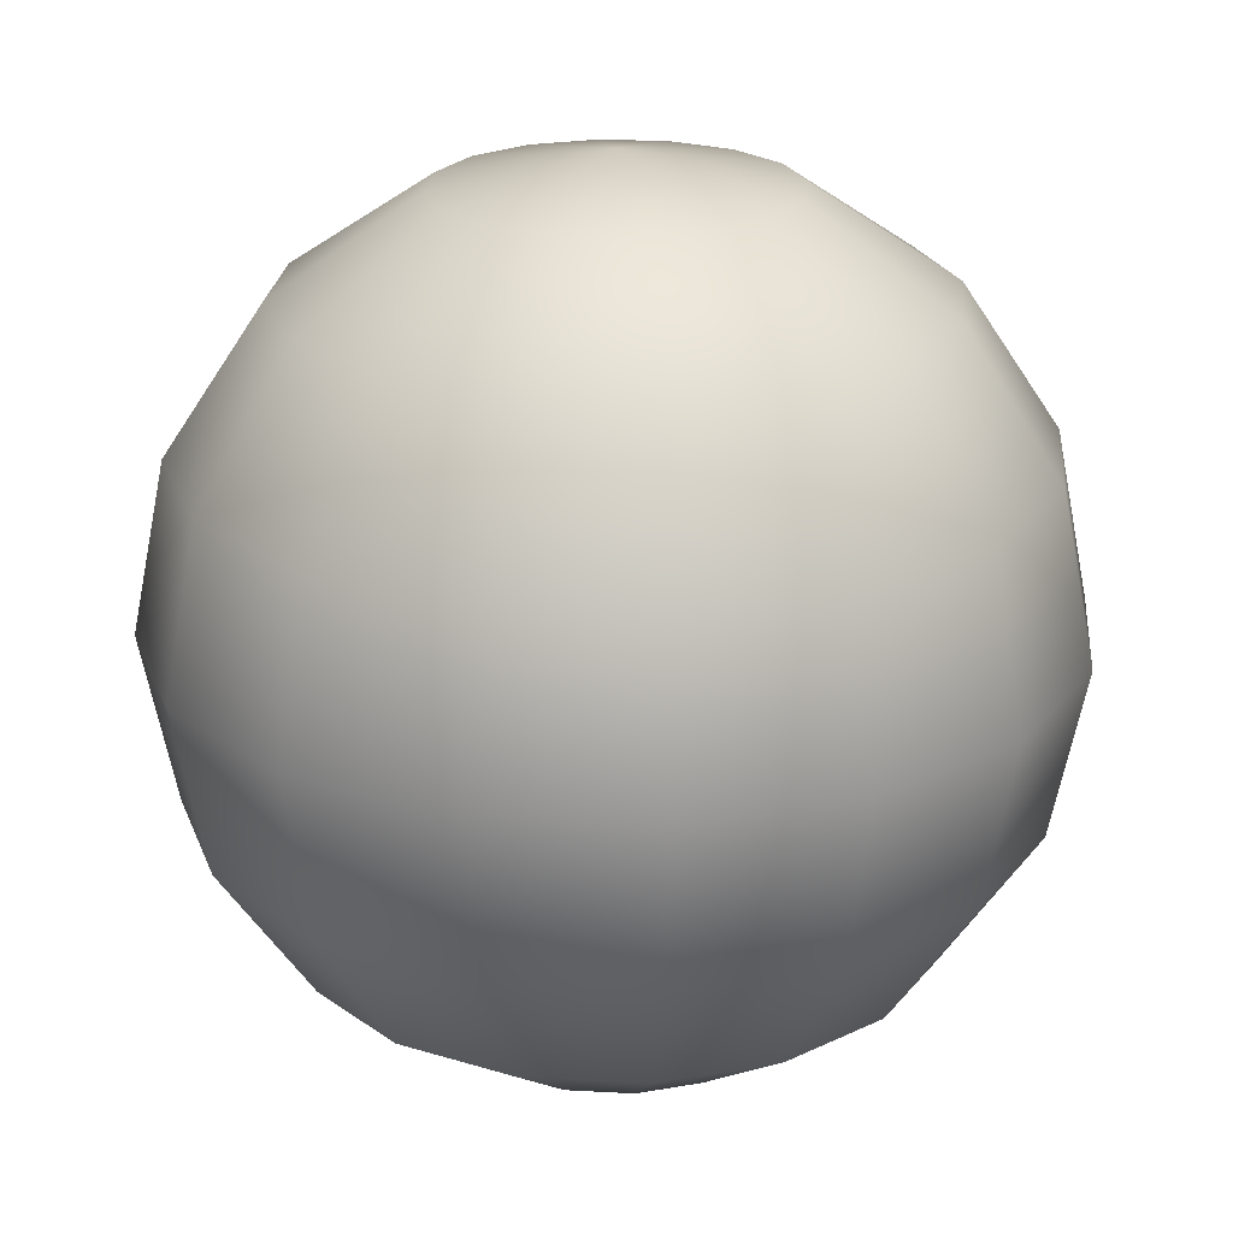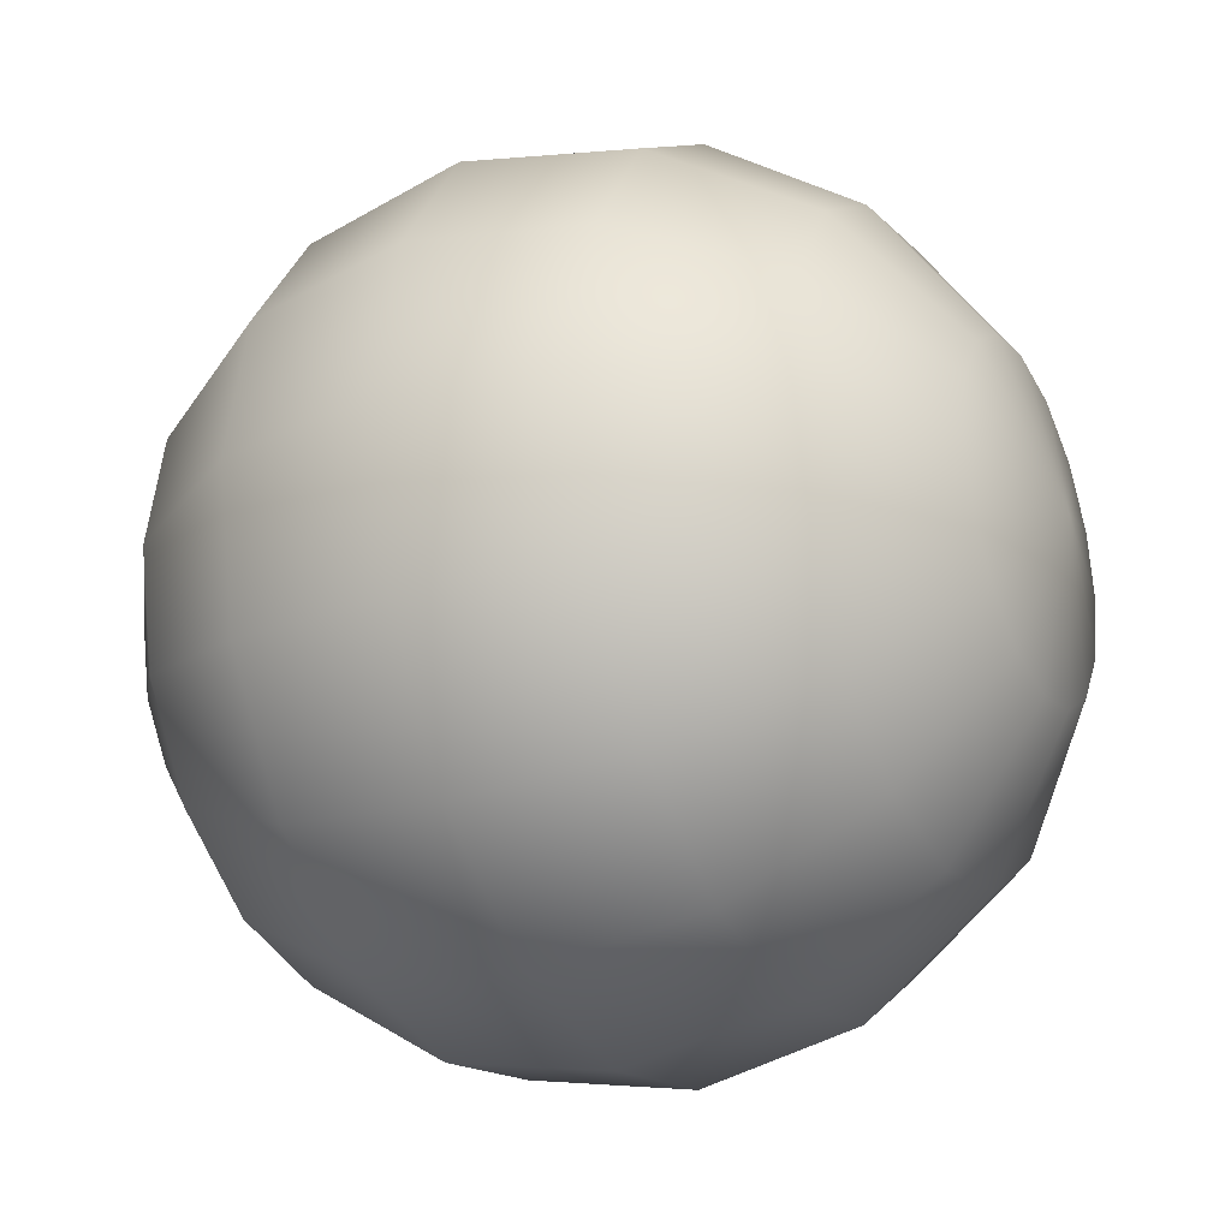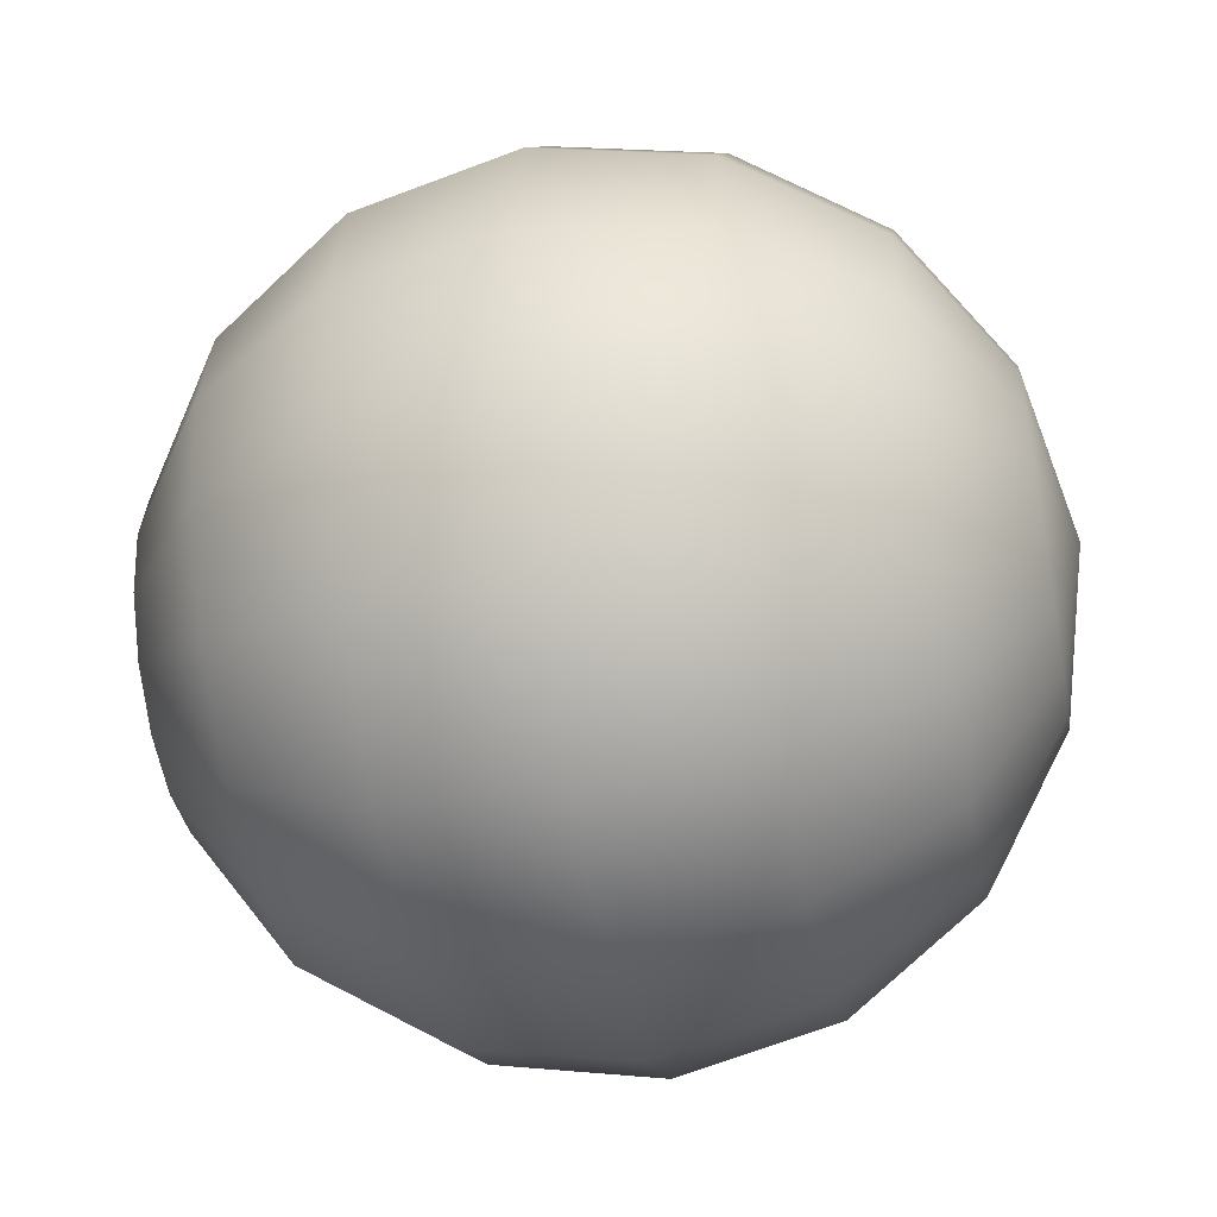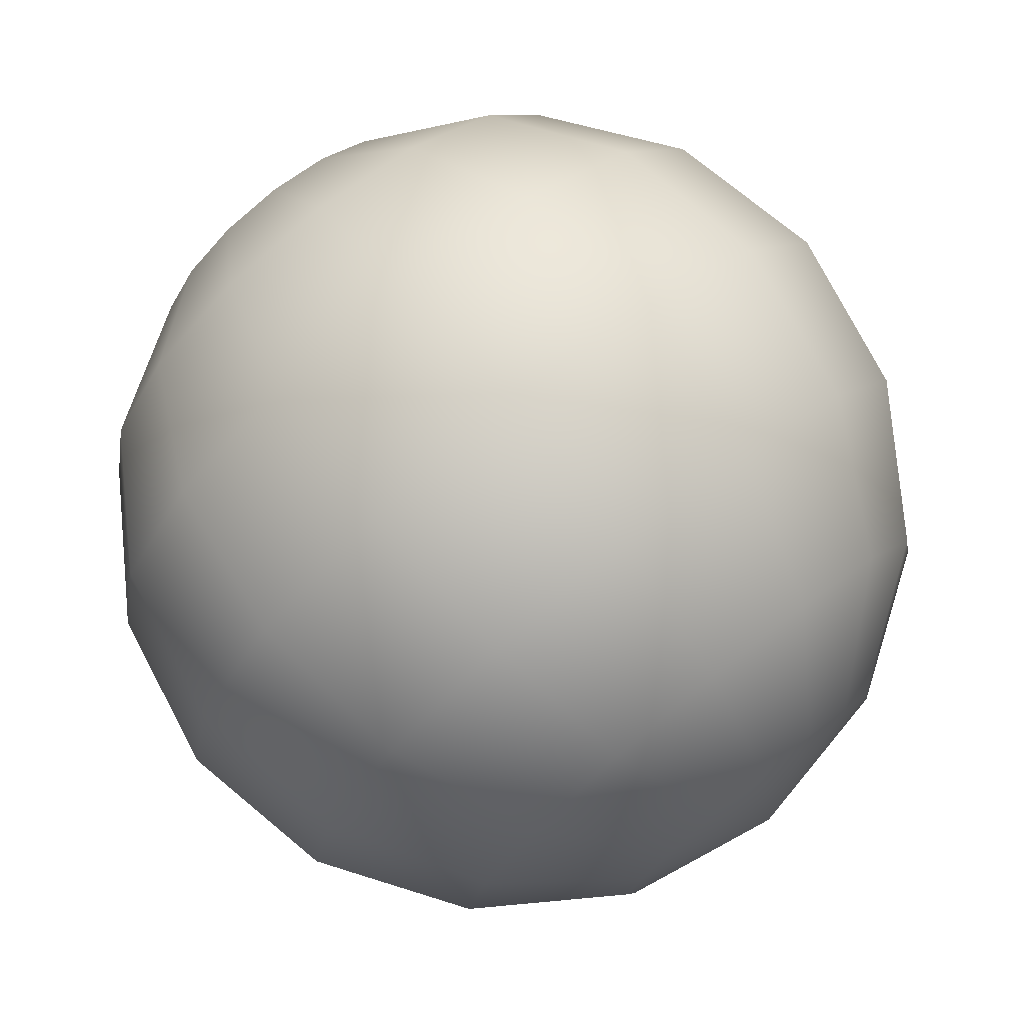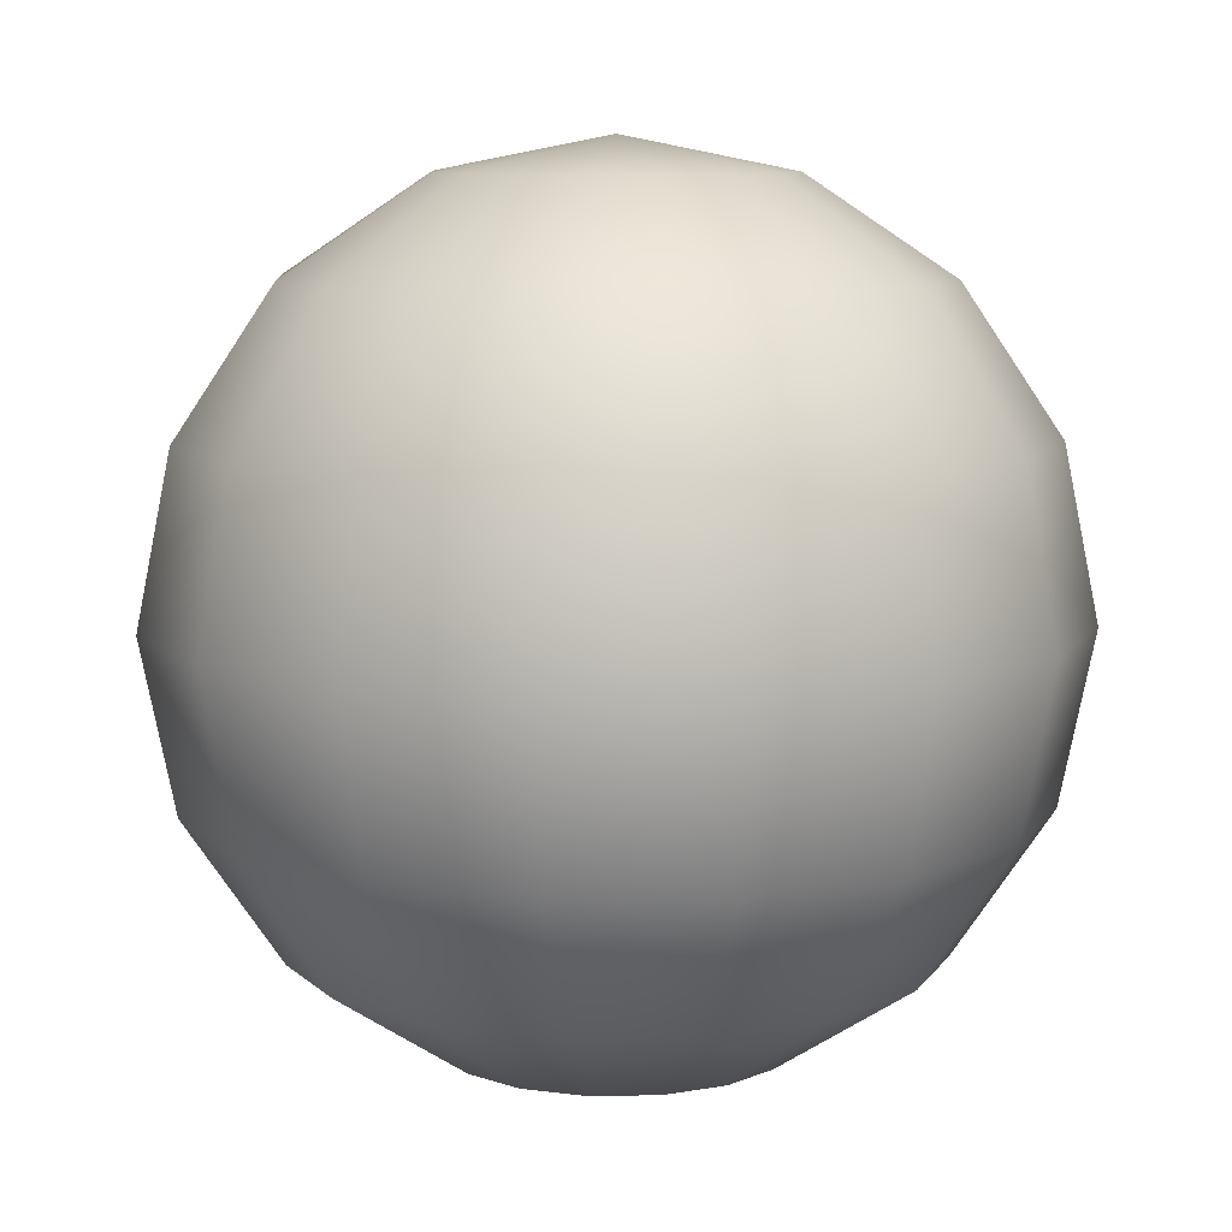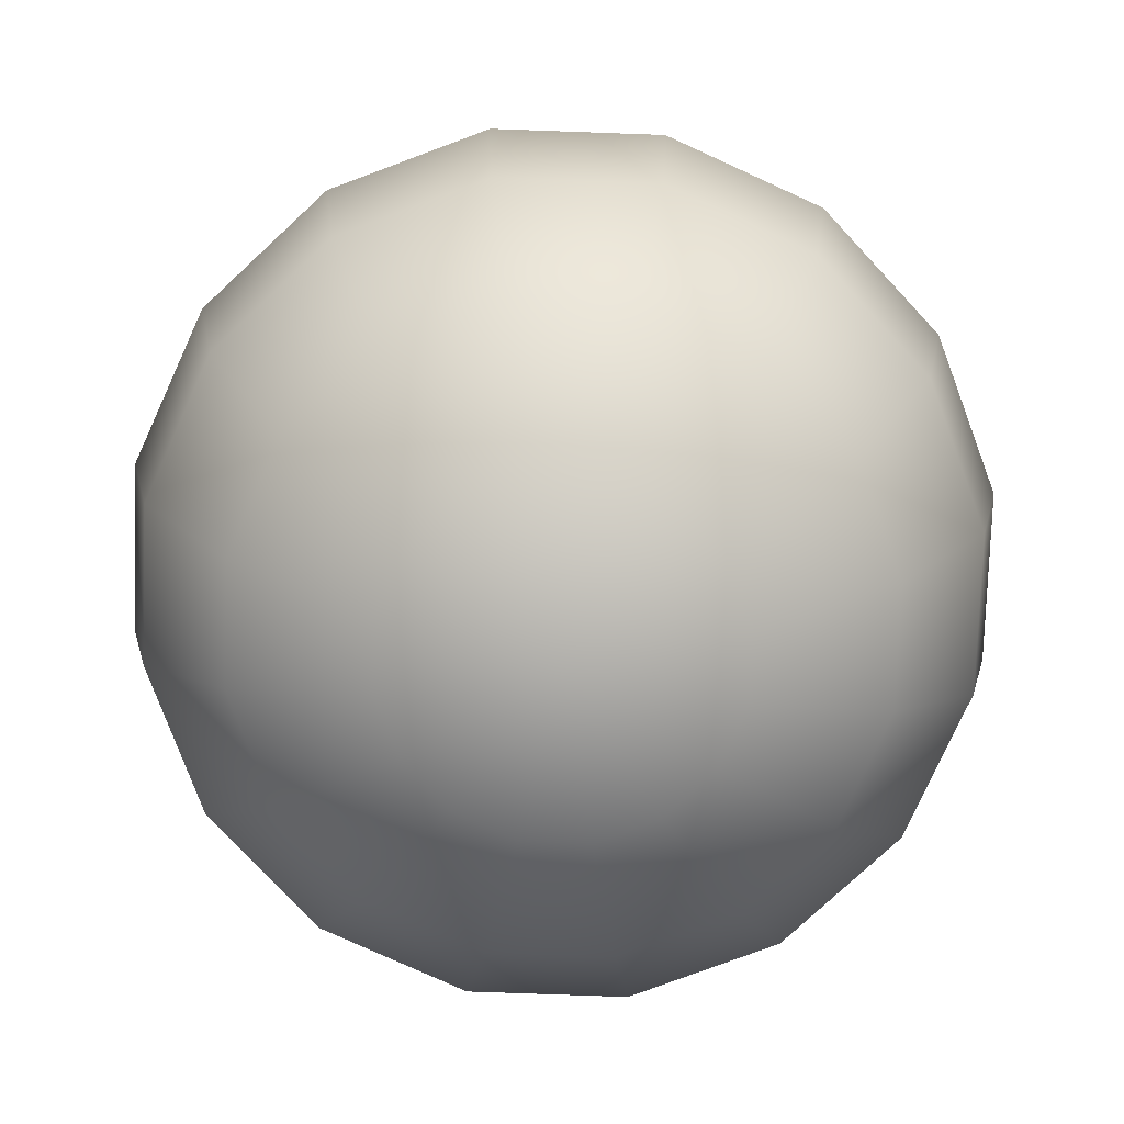
<metadata>
{"format":"obj","ext":"obj","renderer":"f3d","projection":"perspective","resolution":1024,"background":"white","views":[{"elev":22.4,"azim":-50.8,"up":"+Y"},{"elev":-27.0,"azim":-63.5,"up":"+Z"},{"elev":-47.9,"azim":100.7,"up":"+Z"},{"elev":76.1,"azim":141.0,"up":"+Z"},{"elev":9.3,"azim":-59.2,"up":"+Y"},{"elev":-77.6,"azim":54.2,"up":"+Y"}]}
</metadata>
<code>
v  0 2 -0
v  -0 1.848 -0.7654
v  -0.2929 1.848 -0.7071
v  -0.5412 1.848 -0.5412
v  -0.7071 1.848 -0.2929
v  -0.7654 1.848 -0
v  -0.7071 1.848 0.2929
v  -0.5412 1.848 0.5412
v  -0.2929 1.848 0.7071
v  0 1.848 0.7654
v  0.2929 1.848 0.7071
v  0.5412 1.848 0.5412
v  0.7071 1.848 0.2929
v  0.7654 1.848 -0
v  0.7071 1.848 -0.2929
v  0.5412 1.848 -0.5412
v  0.2929 1.848 -0.7071
v  -0 1.414 -1.414
v  -0.5412 1.414 -1.307
v  -1 1.414 -1
v  -1.307 1.414 -0.5412
v  -1.414 1.414 -0
v  -1.307 1.414 0.5412
v  -1 1.414 1
v  -0.5412 1.414 1.307
v  0 1.414 1.414
v  0.5412 1.414 1.307
v  1 1.414 1
v  1.307 1.414 0.5412
v  1.414 1.414 -0
v  1.307 1.414 -0.5412
v  1 1.414 -1
v  0.5412 1.414 -1.307
v  -0 0.7654 -1.848
v  -0.7071 0.7654 -1.707
v  -1.307 0.7654 -1.307
v  -1.707 0.7654 -0.7071
v  -1.848 0.7654 -0
v  -1.707 0.7654 0.7071
v  -1.307 0.7654 1.307
v  -0.7071 0.7654 1.707
v  0 0.7654 1.848
v  0.7071 0.7654 1.707
v  1.307 0.7654 1.307
v  1.707 0.7654 0.7071
v  1.848 0.7654 -0
v  1.707 0.7654 -0.7071
v  1.307 0.7654 -1.307
v  0.7071 0.7654 -1.707
v  -0 -0 -2
v  -0.7654 -0 -1.848
v  -1.414 -0 -1.414
v  -1.848 -0 -0.7654
v  -2 -0 -0
v  -1.848 -0 0.7654
v  -1.414 -0 1.414
v  -0.7654 -0 1.848
v  0 -0 2
v  0.7654 -0 1.848
v  1.414 -0 1.414
v  1.848 -0 0.7654
v  2 -0 -0
v  1.848 -0 -0.7654
v  1.414 -0 -1.414
v  0.7654 -0 -1.848
v  -0 -0.7654 -1.848
v  -0.7071 -0.7654 -1.707
v  -1.307 -0.7654 -1.307
v  -1.707 -0.7654 -0.7071
v  -1.848 -0.7654 -0
v  -1.707 -0.7654 0.7071
v  -1.307 -0.7654 1.307
v  -0.7071 -0.7654 1.707
v  0 -0.7654 1.848
v  0.7071 -0.7654 1.707
v  1.307 -0.7654 1.307
v  1.707 -0.7654 0.7071
v  1.848 -0.7654 -0
v  1.707 -0.7654 -0.7071
v  1.307 -0.7654 -1.307
v  0.7071 -0.7654 -1.707
v  -0 -1.414 -1.414
v  -0.5412 -1.414 -1.307
v  -1 -1.414 -1
v  -1.307 -1.414 -0.5412
v  -1.414 -1.414 -0
v  -1.307 -1.414 0.5412
v  -1 -1.414 1
v  -0.5412 -1.414 1.307
v  0 -1.414 1.414
v  0.5412 -1.414 1.307
v  1 -1.414 1
v  1.307 -1.414 0.5412
v  1.414 -1.414 -0
v  1.307 -1.414 -0.5412
v  1 -1.414 -1
v  0.5412 -1.414 -1.307
v  -0 -1.848 -0.7654
v  -0.2929 -1.848 -0.7071
v  -0.5412 -1.848 -0.5412
v  -0.7071 -1.848 -0.2929
v  -0.7654 -1.848 -0
v  -0.7071 -1.848 0.2929
v  -0.5412 -1.848 0.5412
v  -0.2929 -1.848 0.7071
v  0 -1.848 0.7654
v  0.2929 -1.848 0.7071
v  0.5412 -1.848 0.5412
v  0.7071 -1.848 0.2929
v  0.7654 -1.848 -0
v  0.7071 -1.848 -0.2929
v  0.5412 -1.848 -0.5412
v  0.2929 -1.848 -0.7071
v  0 -2 -0
o Sphere001
g Sphere001
f 1 2 3
f 1 3 4
f 1 4 5
f 1 5 6
f 1 6 7
f 1 7 8
f 1 8 9
f 1 9 10
f 1 10 11
f 1 11 12
f 1 12 13
f 1 13 14
f 1 14 15
f 1 15 16
f 1 16 17
f 1 17 2
f 2 18 19
f 2 19 3
f 3 19 20
f 3 20 4
f 4 20 21
f 4 21 5
f 5 21 22
f 5 22 6
f 6 22 23
f 6 23 7
f 7 23 24
f 7 24 8
f 8 24 25
f 8 25 9
f 9 25 26
f 9 26 10
f 10 26 27
f 10 27 11
f 11 27 28
f 11 28 12
f 12 28 29
f 12 29 13
f 13 29 30
f 13 30 14
f 14 30 31
f 14 31 15
f 15 31 32
f 15 32 16
f 16 32 33
f 16 33 17
f 17 33 18
f 17 18 2
f 18 34 35
f 18 35 19
f 19 35 36
f 19 36 20
f 20 36 37
f 20 37 21
f 21 37 38
f 21 38 22
f 22 38 39
f 22 39 23
f 23 39 40
f 23 40 24
f 24 40 41
f 24 41 25
f 25 41 42
f 25 42 26
f 26 42 43
f 26 43 27
f 27 43 44
f 27 44 28
f 28 44 45
f 28 45 29
f 29 45 46
f 29 46 30
f 30 46 47
f 30 47 31
f 31 47 48
f 31 48 32
f 32 48 49
f 32 49 33
f 33 49 34
f 33 34 18
f 34 50 51
f 34 51 35
f 35 51 52
f 35 52 36
f 36 52 53
f 36 53 37
f 37 53 54
f 37 54 38
f 38 54 55
f 38 55 39
f 39 55 56
f 39 56 40
f 40 56 57
f 40 57 41
f 41 57 58
f 41 58 42
f 42 58 59
f 42 59 43
f 43 59 60
f 43 60 44
f 44 60 61
f 44 61 45
f 45 61 62
f 45 62 46
f 46 62 63
f 46 63 47
f 47 63 64
f 47 64 48
f 48 64 65
f 48 65 49
f 49 65 50
f 49 50 34
f 50 66 67
f 50 67 51
f 51 67 68
f 51 68 52
f 52 68 69
f 52 69 53
f 53 69 70
f 53 70 54
f 54 70 71
f 54 71 55
f 55 71 72
f 55 72 56
f 56 72 73
f 56 73 57
f 57 73 74
f 57 74 58
f 58 74 75
f 58 75 59
f 59 75 76
f 59 76 60
f 60 76 77
f 60 77 61
f 61 77 78
f 61 78 62
f 62 78 79
f 62 79 63
f 63 79 80
f 63 80 64
f 64 80 81
f 64 81 65
f 65 81 66
f 65 66 50
f 66 82 83
f 66 83 67
f 67 83 84
f 67 84 68
f 68 84 85
f 68 85 69
f 69 85 86
f 69 86 70
f 70 86 87
f 70 87 71
f 71 87 88
f 71 88 72
f 72 88 89
f 72 89 73
f 73 89 90
f 73 90 74
f 74 90 91
f 74 91 75
f 75 91 92
f 75 92 76
f 76 92 93
f 76 93 77
f 77 93 94
f 77 94 78
f 78 94 95
f 78 95 79
f 79 95 96
f 79 96 80
f 80 96 97
f 80 97 81
f 81 97 82
f 81 82 66
f 82 98 99
f 82 99 83
f 83 99 100
f 83 100 84
f 84 100 101
f 84 101 85
f 85 101 102
f 85 102 86
f 86 102 103
f 86 103 87
f 87 103 104
f 87 104 88
f 88 104 105
f 88 105 89
f 89 105 106
f 89 106 90
f 90 106 107
f 90 107 91
f 91 107 108
f 91 108 92
f 92 108 109
f 92 109 93
f 93 109 110
f 93 110 94
f 94 110 111
f 94 111 95
f 95 111 112
f 95 112 96
f 96 112 113
f 96 113 97
f 97 113 98
f 97 98 82
f 114 99 98
f 114 100 99
f 114 101 100
f 114 102 101
f 114 103 102
f 114 104 103
f 114 105 104
f 114 106 105
f 114 107 106
f 114 108 107
f 114 109 108
f 114 110 109
f 114 111 110
f 114 112 111
f 114 113 112
f 114 98 113

</code>
